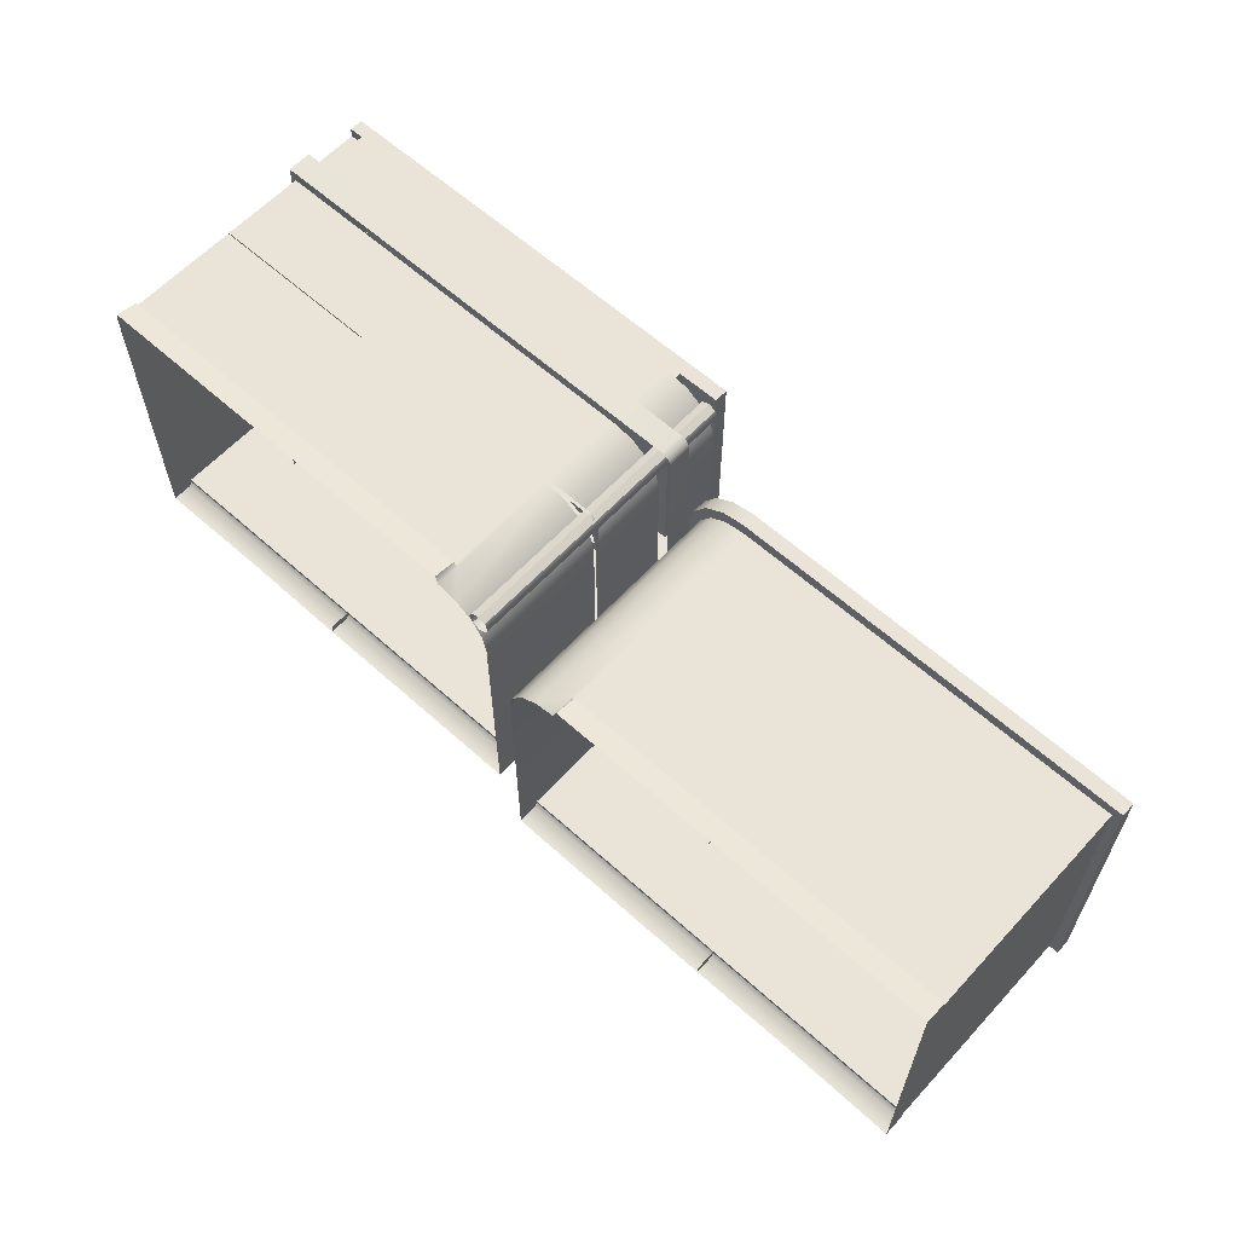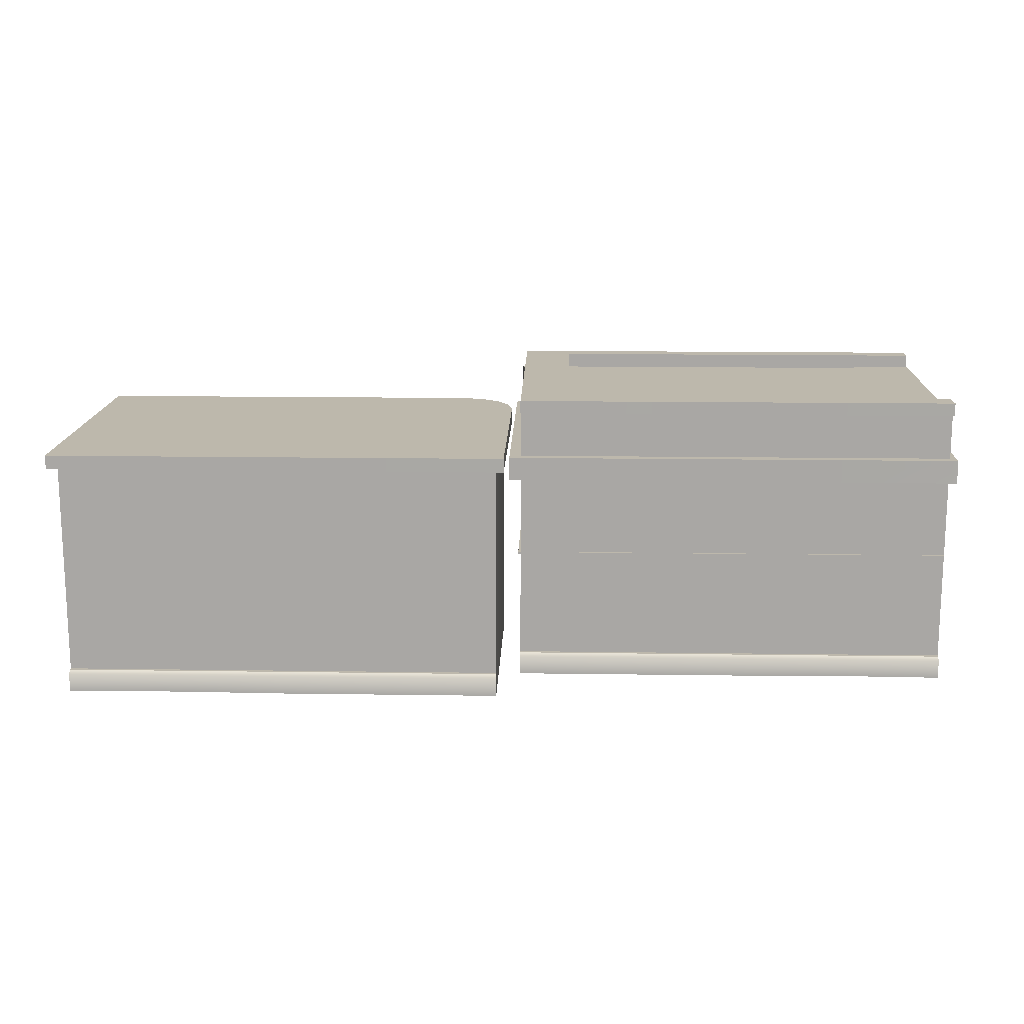
<metadata>
{"format":"obj","ext":"obj","renderer":"f3d","projection":"perspective","resolution":1024,"background":"white","views":[{"elev":60.9,"azim":42.5,"up":"+Z"},{"elev":14.9,"azim":-178.2,"up":"+Y"}]}
</metadata>
<code>
o alumsiding01.019_tree.002_tree.005_alumsiding01.019_tree.00_alumsiding01.019_tree.002_tree.005_alumsiding01.019_tree.014
v -12.1 10.86 4.86
v -12.1 17.36 -13.92
v -12.1 10.85 -13.92
v -21.03 19.3 9.041
v -30.17 19.3 9.877
v -30.17 19.3 9.041
v -48.23 1.816 -13.92
v -39.09 1.816 -14.23
v -39.09 1.816 -13.92
v -21.03 10.64 -13.92
v -16.57 1.816 -13.92
v -16.57 10.64 -13.92
v -16.57 23.11 9.81
v -12.1 24.18 9.81
v -12.1 23.11 9.81
v -48.23 23.12 8.185
v -48.23 24.18 8.185
v -12.58 -7e-06 9.073
v -11.98 22.95 8.825
v -11.98 -7e-06 8.825
v -12.1 19.3 -14.75
v -11.16 19.3 -13.92
v -12.1 19.3 -13.92
v -48.23 1.816 -14.23
v -39.09 1.495 -14.55
v -16.17 24.18 8.185
v -16.17 22.96 -12.77
v -16.17 24.18 -12.77
v -12.1 22.6 4.86
v -12.1 23.11 -13.92
v -12.1 22.6 -13.92
v -12.1 17.36 -14.75
v -11.16 19.3 -14.75
v -48.23 17.36 9.041
v -32.69 22.96 8.185
v -32.69 22.96 -12.76
v -24.33 22.96 8.185
v -30.17 1.495 -14.55
v -21.03 10.64 -14.06
v -30.17 10.85 -14.06
v -30.17 10.64 -14.06
v -30.17 23.11 9.041
v -21.03 22.6 9.041
v -30.17 22.6 9.041
v -16.57 1.495 -14.55
v -21.03 1.816 -14.23
v -21.03 1.495 -14.55
v -21.03 10.86 9.185
v -16.57 10.62 9.185
v -21.03 10.62 9.185
v -39.09 23.11 9.81
v -30.17 24.18 9.81
v -30.17 23.11 9.81
v -30.17 1.816 -14.23
v -30.17 1.816 -13.92
v -30.17 1.81 9.357
v -39.09 0.06995 9.678
v -39.09 1.81 9.357
v -48.23 19.3 9.041
v -48.23 22.6 9.041
v -48.23 10.62 9.185
v -16.57 10.86 9.185
v -16.57 10.86 9.041
v -16.28 10.86 9.041
v -13.33 10.86 7.816
v -12.42 17.36 6.46
v -12.42 10.86 6.46
v -30.17 17.36 9.041
v -39.09 10.86 9.041
v -39.09 17.36 9.041
v -11.91 10.85 -13.92
v -48.23 24.18 -14.68
v -40.85 24.18 -12.81
v -48.23 24.18 -12.76
v -16.57 24.18 9.81
v -14.68 10.86 8.723
v -13.33 17.36 7.816
v -30.17 0.06996 -13.92
v -30.17 -3e-06 -14.55
v -12.1 1.816 -14.23
v -12.1 1.495 -14.55
v -12.1 1.816 -13.92
v -16.57 17.36 -14.75
v -12.73 10.86 9.185
v -30.17 10.86 9.041
v -30.17 10.62 9.185
v -30.17 10.62 9.041
v -39.09 19.3 -13.92
v -30.17 22.6 -13.92
v -39.09 22.6 -13.92
v -39.09 10.62 9.041
v -48.23 1.81 9.041
v -48.23 10.62 9.041
v -24.33 24.18 -12.81
v -32.69 24.18 -12.76
v -21.03 10.86 9.041
v -16.57 17.36 9.041
v -24.33 22.96 -12.81
v -39.09 22.6 9.041
v -12.32 10.86 9.075
v -11.91 10.86 8.364
v -12.02 10.86 8.774
v -48.23 19.3 -14.75
v -48.23 17.36 -14.75
v -21.03 0.06995 9.678
v -21.03 1.81 9.357
v -20.25 22.96 8.185
v -16.57 22.6 -13.92
v -21.03 23.11 -13.92
v -21.03 22.6 -13.92
v -16.57 1.81 9.041
v -21.03 1.81 9.041
v -21.03 10.85 -13.92
v -16.57 10.85 -14.06
v -16.57 10.85 -13.92
v -30.17 19.3 -13.92
v -21.03 19.3 -14.75
v -21.03 19.3 -13.92
v -16.57 19.3 -13.92
v -12.1 10.64 -13.92
v -39.09 19.3 9.041
v -48.23 23.12 -12.76
v -48.23 1.495 -14.55
v -14.68 22.6 8.723
v -13.33 19.3 7.816
v -14.68 19.3 8.723
v -39.09 10.64 -14.06
v -39.09 10.85 -14.06
v -30.17 1.81 9.041
v -39.09 17.36 -14.75
v -12.1 10.85 -14.06
v -39.09 19.3 9.877
v -48.23 19.3 -13.92
v -16.57 17.36 -13.92
v -21.03 17.36 -13.92
v -40.85 22.96 8.185
v -21.03 23.11 -14.74
v -30.17 24.18 -14.68
v -30.17 23.11 -14.68
v -16.57 19.3 -14.75
v -21.03 17.36 -14.75
v -21.03 1.816 -13.92
v -16.57 -3e-06 -14.55
v -12.1 -3e-06 -14.55
v -12.1 24.18 -14.68
v -12.42 19.3 6.46
v -11.16 19.3 9.056
v -30.17 17.36 -13.92
v -39.09 10.85 -13.92
v -30.17 10.85 -13.92
v -21.03 24.18 9.81
v -20.25 24.18 8.185
v -16.28 19.3 9.041
v -16.57 19.3 9.877
v -16.57 19.3 9.041
v -48.23 10.86 9.041
v -30.17 10.64 -13.92
v -16.57 23.11 9.041
v -16.57 22.6 9.041
v -48.23 23.11 -14.68
v -40.85 24.18 8.185
v -32.69 24.18 8.185
v -48.23 17.36 -13.92
v -48.23 10.85 -13.92
v -12.42 1.811 6.46
v -13.33 10.62 7.816
v -12.42 10.62 6.46
v -30.17 10.86 9.185
v -16.57 1.81 9.357
v -21.03 19.3 9.877
v -30.17 0.06995 9.041
v -48.23 23.11 9.81
v -39.09 24.18 9.81
v -48.23 10.85 -14.06
v -48.23 10.64 -14.06
v -21.03 17.36 9.877
v -12.1 19.3 4.86
v -16.57 1.816 -14.23
v -48.23 10.86 9.185
v -39.09 10.62 9.185
v -11.57 19.3 9.767
v -11.98 19.3 9.877
v -48.23 23.11 9.041
v -16.28 -7e-06 9.041
v -16.57 0.06995 9.678
v -16.57 10.62 9.041
v -16.28 1.81 9.041
v -13.18 -7e-06 8.825
v -12.58 22.95 9.073
v -30.17 19.3 -14.75
v -11.91 10.85 -14.06
v -39.09 10.86 9.185
v -16.57 10.64 -14.06
v -12.1 10.64 -14.06
v -30.17 17.36 -14.75
v -39.09 17.36 -13.92
v -16.57 17.36 9.877
v -24.33 24.18 8.185
v -39.09 17.36 9.877
v -48.23 19.3 9.877
v -39.09 10.64 -13.92
v -39.09 24.18 -14.74
v -21.03 -3e-06 -14.55
v -12.1 23.11 -14.68
v -21.03 24.18 -14.74
v -14.68 17.36 8.723
v -12.1 10.62 4.86
v -12.1 1.811 4.86
v -48.23 24.18 9.81
v -21.03 23.11 9.81
v -48.23 1.81 9.357
v -48.23 0.06995 9.678
v -12.1 -3e-06 -13.92
v -48.23 10.64 -13.92
v -16.28 23.11 9.041
v -12.1 17.36 4.86
v -39.09 1.81 9.041
v -30.17 23.11 -13.92
v -48.23 22.6 -13.92
v -16.17 22.96 8.185
v -40.85 22.96 -12.81
v -11.91 10.64 -14.06
v -11.91 10.64 -13.92
v -16.28 22.6 9.041
v -14.68 23.11 8.723
v -21.03 10.85 -14.06
v -48.23 23.11 -13.92
v -11.57 17.36 9.767
v -11.27 19.3 9.467
v -11.27 17.36 9.467
v -16.57 23.11 -13.92
v -48.23 17.36 9.877
v -39.09 0.06996 -14.55
v -11.16 17.36 -13.92
v -12.73 10.62 9.185
v -39.09 19.3 -14.75
v -39.09 23.11 -13.92
v -39.09 23.11 -14.74
v -21.03 17.36 9.041
v -21.03 10.62 9.041
v -11.98 -7e-06 7.63
v -12.58 22.95 7.383
v -12.58 -7e-06 7.383
v -11.16 17.36 9.056
v -13.33 22.6 7.816
v -12.42 23.11 6.46
v -12.42 22.6 6.46
v -13.33 23.11 7.816
v -11.74 22.95 8.228
v -13.43 22.95 8.228
v -13.18 22.95 7.63
v -13.18 -7e-06 7.63
v -12.1 -7e-06 4.86
v -14.68 1.81 8.723
v -16.28 10.62 9.041
v -14.68 10.62 8.723
v -13.33 1.81 7.816
v -12.42 -7e-06 6.46
v -12.1 23.11 4.86
v -14.68 -7e-06 8.723
v -11.74 -7e-06 8.228
v -11.98 22.95 7.63
v -13.43 -7e-06 8.228
v -13.18 22.95 8.825
v -13.33 -7e-06 7.816
v -11.98 17.36 9.877
v -11.91 10.62 8.364
v -12.02 10.62 8.774
v -12.32 10.62 9.075
v -11.16 17.36 -14.75
v -21.03 23.11 9.041
v -30.17 0.06995 9.678
v -39.09 23.11 9.041
v -30.17 17.36 9.877
v -16.28 17.36 9.041
v -48.23 0 -14.23
v -48.23 0 -14.55
v -48.23 0 -13.92
v -48.23 0 9.041
v -48.77 17.36 -14.75
v -48.77 19.3 -13.92
v -48.77 19.3 9.041
v -48.77 17.36 -13.92
v -48.76 19.3 9.84
v -48.76 17.36 9.84
v -48.76 17.36 -2.583
v -48.76 19.3 -14.72
v -48.76 19.3 -2.583
v 25.9 1.816 -19.53
v 16.76 1.816 -19.84
v 16.76 1.816 -19.53
v -1.305 10.64 -19.53
v -5.768 1.816 -19.53
v -5.768 10.64 -19.53
v 25.9 1.816 -19.84
v 16.76 1.495 -20.17
v 7.835 1.495 -20.17
v -5.768 1.495 -20.17
v -1.305 1.816 -19.84
v -1.305 1.495 -20.17
v 7.835 1.816 -19.84
v 7.835 1.816 -19.53
v 7.835 1.81 3.746
v 16.76 0.06995 4.067
v 16.76 1.81 3.746
v 7.835 0.06996 -19.53
v 7.835 -3e-06 -20.17
v -10.23 1.816 -19.84
v -10.23 1.495 -20.17
v -10.23 1.816 -19.53
v 7.835 10.62 3.43
v 16.76 10.62 3.43
v 25.9 1.81 3.43
v 25.9 10.62 3.43
v -1.305 0.06995 4.067
v -1.305 1.81 3.746
v -5.768 1.81 3.43
v -1.305 1.81 3.43
v 25.9 1.495 -20.17
v 7.835 1.81 3.43
v -1.305 1.816 -19.53
v -5.768 -3e-06 -20.17
v -10.23 -3e-06 -20.17
v -9.912 1.811 0.8489
v -9.912 10.62 0.8489
v -5.768 1.81 3.746
v 7.835 0.06995 3.43
v -5.768 1.816 -19.84
v -6.049 -7e-06 3.43
v -5.768 0.06995 4.067
v -6.049 1.81 3.43
v 16.76 10.64 -19.53
v -1.305 -3e-06 -20.17
v -10.23 1.811 -0.7513
v 25.9 1.81 3.746
v 25.9 0.06995 4.067
v -10.23 -3e-06 -19.53
v 25.9 10.64 -19.53
v 16.76 1.81 3.43
v 16.76 0.06996 -20.17
v -1.305 10.62 3.43
v -10.23 -6e-06 -0.7513
v -7.649 1.81 3.112
v -9.006 1.81 2.205
v -9.912 -6e-06 0.8489
v -7.649 -7e-06 3.112
v -9.006 -7e-06 2.205
v 7.835 0.06995 4.067
v 25.9 0 -19.84
v 25.9 0 -20.17
v 25.9 0 -19.53
v 25.9 0 3.43
v -1.305 19.45 -19.53
v -5.768 19.45 -19.53
v 7.835 10.62 -19.53
v -10.23 10.62 -19.53
v 7.835 19.42 3.43
v 16.76 19.42 3.43
v 25.9 19.42 3.43
v -5.768 10.61 3.43
v -10.23 19.45 -19.53
v 7.835 19.45 -19.53
v -9.006 19.42 2.205
v -9.912 19.42 0.8489
v -5.768 19.42 3.43
v -6.049 10.61 3.43
v 16.76 19.45 -19.53
v -10.23 19.43 -0.7513
v -10.23 10.61 -0.7513
v 25.9 19.45 -19.53
v -1.305 19.42 3.43
v -7.649 10.61 3.112
v -6.049 19.42 3.43
v -7.649 19.42 3.112
v -9.006 10.61 2.205
v 7.646 8.064 3.541
v -0.8774 1.977 3.541
v 7.646 1.977 3.541
v -0.8774 8.064 3.541
v -5.768 20.57 3.43
v -1.305 20.57 3.43
v -6.049 20.57 3.43
v 7.835 20.59 -19.53
v -1.305 20.59 -19.53
v -9.912 20.57 0.8489
v -9.006 20.57 2.205
v -7.649 20.57 3.112
v -5.768 20.59 -19.53
v -10.23 20.57 -0.7513
v 25.9 20.59 -19.53
v 16.76 20.59 -19.53
v -10.23 20.59 -19.53
v 16.76 20.57 3.43
v 25.9 20.57 3.43
v 7.835 20.57 3.43
v -5.768 19.42 4.434
v -1.305 19.42 4.434
v -6.12 19.42 4.433
v 7.835 19.45 -20.67
v -1.305 19.45 -20.67
v -10.59 19.42 1.324
v -9.524 19.42 2.964
v -7.93 19.42 4.06
v -5.768 19.45 -20.67
v -10.95 19.43 -0.5382
v 26.57 19.45 -20.62
v 16.76 19.45 -20.67
v -10.9 19.45 -20.62
v 16.76 19.42 4.434
v 26.57 19.42 4.377
v 7.835 19.42 4.434
v -5.768 20.59 -20.67
v 26.57 20.59 -20.62
v 16.76 20.59 -20.67
v -7.93 20.57 4.06
v -10.95 20.57 -0.5383
v 7.835 20.57 4.434
v 16.76 20.57 4.434
v -10.59 20.57 1.324
v -9.524 20.57 2.964
v -5.768 20.57 4.434
v -1.305 20.57 4.434
v -6.12 20.57 4.433
v 7.835 20.59 -20.67
v -1.305 20.59 -20.67
v -10.9 20.59 -20.62
v 26.57 20.57 4.377
f 62 64 63
f 71 3 1
f 72 74 73
f 75 14 26
f 80 82 81
f 84 65 76
f 100 102 101
f 153 155 154
f 147 182 181
f 54 55 38
f 138 95 94
f 84 100 101
f 202 73 95
f 205 94 28
f 177 147 22
f 52 151 198
f 27 107 220
f 173 52 162
f 209 173 161
f 187 111 169
f 71 1 101
f 72 73 202
f 67 101 1
f 101 65 84
f 84 76 62
f 62 76 64
f 65 101 67
f 146 147 177
f 182 126 153
f 182 125 126
f 151 152 198
f 153 154 182
f 147 181 229
f 138 94 205
f 202 95 138
f 205 28 145
f 177 22 23
f 52 198 162
f 173 162 161
f 209 161 17
f 242 249 262
f 249 189 19
f 189 250 264
f 250 242 251
f 223 101 267
f 187 186 111
f 56 171 129
f 98 107 27
f 109 108 110
f 75 152 151
f 192 86 168
f 184 169 185
f 140 118 119
f 31 119 108
f 98 28 94
f 142 157 10
f 217 93 92
f 44 4 43
f 46 55 142
f 192 85 69
f 235 62 49
f 216 67 1
f 9 157 55
f 220 152 26
f 177 247 146
f 125 147 146
f 151 53 210
f 168 96 85
f 46 45 47
f 211 217 92
f 56 112 129
f 97 96 63
f 86 85 87
f 240 129 112
f 56 105 106
f 179 69 156
f 178 142 11
f 38 203 79
f 202 139 238
f 106 111 112
f 259 247 29
f 212 58 211
f 191 194 131
f 187 260 254
f 226 150 113
f 237 219 227
f 35 161 162
f 159 215 158
f 180 179 61
f 121 44 99
f 30 108 231
f 205 204 137
f 146 245 125
f 193 131 194
f 54 9 55
f 195 117 141
f 114 113 115
f 115 131 114
f 145 15 204
f 143 81 144
f 264 263 188
f 123 233 277
f 40 39 41
f 122 136 221
f 72 238 160
f 11 10 12
f 221 95 73
f 83 21 32
f 126 224 153
f 203 45 143
f 242 241 243
f 149 163 196
f 5 68 6
f 107 198 152
f 33 32 21
f 105 169 106
f 61 156 93
f 82 207 208
f 37 162 198
f 251 243 252
f 22 21 23
f 60 121 99
f 201 7 214
f 149 148 150
f 100 268 102
f 30 29 31
f 40 127 128
f 234 147 244
f 43 42 44
f 237 89 90
f 135 150 148
f 5 176 170
f 199 5 132
f 52 51 53
f 69 68 70
f 219 88 133
f 21 119 23
f 153 159 155
f 48 63 96
f 112 186 240
f 86 48 168
f 138 137 139
f 228 182 266
f 69 34 156
f 64 97 63
f 36 136 35
f 122 73 74
f 234 33 22
f 147 230 244
f 132 6 121
f 103 130 104
f 222 71 223
f 118 89 110
f 57 56 58
f 36 94 95
f 225 224 124
f 178 81 45
f 211 279 212
f 248 124 245
f 173 172 51
f 14 13 15
f 81 213 144
f 190 88 116
f 75 210 13
f 128 164 149
f 233 38 79
f 256 257 166
f 84 269 100
f 255 254 256
f 125 124 126
f 102 267 101
f 167 208 207
f 165 253 208
f 25 24 8
f 247 248 245
f 206 64 76
f 254 265 257
f 257 258 165
f 23 29 177
f 27 26 28
f 236 133 88
f 99 183 60
f 118 108 119
f 50 62 48
f 249 20 261
f 130 190 195
f 68 96 239
f 41 150 157
f 40 149 150
f 200 199 132
f 189 188 18
f 19 18 20
f 4 159 43
f 250 252 263
f 109 89 218
f 114 39 226
f 8 7 9
f 197 182 154
f 229 228 230
f 176 154 170
f 170 155 4
f 42 99 44
f 158 43 159
f 175 128 127
f 208 213 82
f 66 65 67
f 77 76 65
f 217 87 91
f 38 78 79
f 161 16 17
f 250 249 242
f 11 120 82
f 241 249 261
f 11 80 178
f 47 54 46
f 134 113 135
f 117 116 118
f 200 121 59
f 141 140 83
f 3 191 131
f 36 37 98
f 166 165 167
f 2 1 3
f 89 88 90
f 115 2 3
f 8 38 25
f 28 14 145
f 58 129 217
f 5 4 6
f 227 60 183
f 133 60 219
f 281 59 133
f 283 104 163
f 104 287 103
f 156 163 164
f 93 7 92
f 123 276 24
f 276 7 24
f 278 92 7
f 286 287 280
f 284 286 285
f 59 284 200
f 200 285 232
f 285 163 232
f 287 133 103
f 156 214 93
f 174 214 164
f 16 209 17
f 122 72 160
f 308 309 310
f 301 297 302
f 331 326 317
f 360 331 317
f 303 327 348
f 329 326 331
f 321 355 302
f 314 339 313
f 302 299 321
f 355 291 302
f 298 299 300
f 339 335 313
f 318 303 320
f 320 341 318
f 315 303 316
f 321 328 293
f 333 297 307
f 317 316 318
f 305 336 335
f 331 346 329
f 291 301 302
f 309 322 323
f 340 319 350
f 294 321 293
f 298 333 322
f 326 315 316
f 310 369 356
f 289 332 338
f 360 318 341
f 303 304 305
f 309 328 298
f 335 352 313
f 309 337 310
f 340 297 296
f 372 344 343
f 366 343 331
f 369 324 325
f 324 342 345
f 290 319 296
f 343 347 346
f 344 345 347
f 289 290 291
f 334 337 342
f 311 339 312
f 297 306 302
f 293 356 294
f 293 308 310
f 301 300 299
f 375 324 344
f 297 290 296
f 320 305 339
f 314 289 338
f 319 349 350
f 289 349 295
f 313 351 289
f 365 366 360
f 292 362 355
f 359 312 314
f 362 332 355
f 311 371 341
f 353 294 354
f 356 368 361
f 370 332 367
f 365 341 371
f 374 375 372
f 373 372 366
f 368 325 364
f 357 312 358
f 294 361 354
f 363 325 375
f 359 338 370
f 378 379 377
f 381 417 395
f 354 400 353
f 395 418 393
f 358 411 357
f 374 402 363
f 394 418 427
f 359 409 358
f 363 401 364
f 392 416 389
f 353 399 362
f 382 380 389
f 380 381 389
f 383 393 391
f 391 394 390
f 389 384 388
f 388 392 389
f 389 385 382
f 385 386 382
f 386 387 382
f 383 381 395
f 392 412 426
f 373 396 398
f 390 414 391
f 361 405 408
f 385 416 419
f 361 404 354
f 408 416 426
f 397 421 396
f 404 426 412
f 411 422 397
f 400 412 425
f 407 413 406
f 402 415 420
f 405 419 416
f 409 417 411
f 401 420 419
f 399 414 407
f 398 421 423
f 403 423 415
f 406 427 410
f 400 424 399
f 410 418 409
f 380 422 381
f 357 397 371
f 391 424 383
f 382 421 380
f 390 427 413
f 383 425 384
f 362 407 367
f 373 403 374
f 386 419 420
f 387 420 415
f 370 410 359
f 364 405 368
f 384 412 388
f 370 407 406
f 382 415 423
f 371 396 365
f 223 71 101
f 187 255 186
f 56 272 171
f 98 37 107
f 109 231 108
f 75 26 152
f 192 180 86
f 184 187 169
f 140 117 118
f 31 23 119
f 98 27 28
f 142 55 157
f 217 91 93
f 44 6 4
f 46 54 55
f 192 168 85
f 235 84 62
f 216 66 67
f 9 201 157
f 220 107 152
f 177 29 247
f 125 182 147
f 151 52 53
f 168 48 96
f 46 178 45
f 211 58 217
f 56 106 112
f 97 239 96
f 86 168 85
f 240 87 129
f 56 272 105
f 179 192 69
f 178 46 142
f 38 47 203
f 202 138 139
f 106 169 111
f 259 246 247
f 212 57 58
f 191 222 194
f 187 184 260
f 226 40 150
f 237 90 219
f 35 136 161
f 159 224 215
f 180 192 179
f 121 6 44
f 30 31 108
f 205 145 204
f 146 247 245
f 193 114 131
f 54 8 9
f 195 190 117
f 114 226 113
f 115 3 131
f 145 14 15
f 143 45 81
f 264 250 263
f 123 25 233
f 40 226 39
f 122 16 136
f 72 202 238
f 11 142 10
f 221 36 95
f 83 140 21
f 126 124 224
f 203 47 45
f 242 262 241
f 149 164 163
f 5 274 68
f 107 37 198
f 33 270 32
f 105 185 169
f 61 179 156
f 82 120 207
f 37 35 162
f 251 242 243
f 22 33 21
f 60 59 121
f 201 9 7
f 149 196 148
f 100 269 268
f 30 259 29
f 40 41 127
f 234 22 147
f 43 271 42
f 237 218 89
f 135 113 150
f 5 274 176
f 199 274 5
f 52 173 51
f 69 85 68
f 219 90 88
f 21 140 119
f 153 224 159
f 48 62 63
f 112 111 186
f 86 50 48
f 138 205 137
f 228 181 182
f 69 70 34
f 64 275 97
f 36 221 136
f 122 221 73
f 234 270 33
f 147 229 230
f 132 5 6
f 103 236 130
f 222 191 71
f 118 116 89
f 57 272 56
f 36 98 94
f 225 215 224
f 178 80 81
f 211 92 279
f 248 225 124
f 173 209 172
f 14 75 13
f 81 82 213
f 190 236 88
f 75 151 210
f 128 174 164
f 233 25 38
f 256 254 257
f 84 235 269
f 255 187 254
f 125 245 124
f 102 268 267
f 167 165 208
f 165 258 253
f 25 123 24
f 247 246 248
f 206 275 64
f 254 260 265
f 257 265 258
f 23 31 29
f 27 220 26
f 236 103 133
f 99 273 183
f 118 110 108
f 50 49 62
f 249 19 20
f 130 236 190
f 68 85 96
f 41 40 150
f 40 128 149
f 200 232 199
f 189 264 188
f 19 189 18
f 4 155 159
f 250 251 252
f 109 110 89
f 114 193 39
f 8 24 7
f 197 266 182
f 229 181 228
f 176 197 154
f 170 154 155
f 42 273 99
f 158 271 43
f 175 174 128
f 208 253 213
f 66 77 65
f 77 206 76
f 217 129 87
f 38 55 78
f 161 136 16
f 250 189 249
f 11 12 120
f 241 262 249
f 11 82 80
f 47 38 54
f 134 115 113
f 117 190 116
f 200 132 121
f 141 117 140
f 3 71 191
f 36 35 37
f 166 257 165
f 2 216 1
f 89 116 88
f 115 134 2
f 8 54 38
f 28 26 14
f 58 56 129
f 5 170 4
f 227 219 60
f 133 59 60
f 281 282 59
f 283 280 104
f 104 280 287
f 156 34 163
f 93 214 7
f 123 277 276
f 276 278 7
f 278 279 92
f 286 288 287
f 284 288 286
f 59 282 284
f 200 284 285
f 285 283 163
f 287 281 133
f 156 164 214
f 174 175 214
f 16 172 209
f 122 74 72
f 360 366 331
f 303 320 327
f 329 330 326
f 321 292 355
f 314 312 339
f 302 301 299
f 355 332 291
f 298 328 299
f 339 305 335
f 318 316 303
f 320 311 341
f 315 348 303
f 321 299 328
f 333 300 297
f 317 326 316
f 305 304 336
f 331 343 346
f 291 290 301
f 309 298 322
f 340 296 319
f 294 292 321
f 298 300 333
f 326 330 315
f 310 334 369
f 289 291 332
f 360 317 318
f 303 348 304
f 309 308 328
f 335 336 352
f 309 323 337
f 340 307 297
f 372 375 344
f 366 372 343
f 369 334 324
f 324 334 342
f 290 295 319
f 343 344 347
f 344 324 345
f 289 295 290
f 334 310 337
f 311 320 339
f 297 307 306
f 293 310 356
f 293 328 308
f 301 297 300
f 375 325 324
f 297 301 290
f 320 303 305
f 314 313 289
f 319 295 349
f 289 351 349
f 313 352 351
f 365 373 366
f 292 353 362
f 359 358 312
f 362 367 332
f 311 357 371
f 353 292 294
f 356 369 368
f 370 338 332
f 365 360 341
f 374 363 375
f 373 374 372
f 368 369 325
f 357 311 312
f 294 356 361
f 363 364 325
f 359 314 338
f 378 376 379
f 381 422 417
f 354 404 400
f 395 417 418
f 358 409 411
f 374 403 402
f 394 393 418
f 359 410 409
f 363 402 401
f 392 426 416
f 353 400 399
f 383 395 393
f 391 393 394
f 389 381 384
f 383 384 381
f 392 388 412
f 373 365 396
f 390 413 414
f 361 368 405
f 385 389 416
f 361 408 404
f 408 405 416
f 397 422 421
f 404 408 426
f 411 417 422
f 400 404 412
f 407 414 413
f 402 403 415
f 405 401 419
f 409 418 417
f 401 402 420
f 399 424 414
f 398 396 421
f 403 398 423
f 406 413 427
f 400 425 424
f 410 427 418
f 380 421 422
f 357 411 397
f 391 414 424
f 382 423 421
f 390 394 427
f 383 424 425
f 362 399 407
f 373 398 403
f 386 385 419
f 387 386 420
f 370 406 410
f 364 401 405
f 384 425 412
f 370 367 407
f 382 387 415
f 371 397 396

</code>
